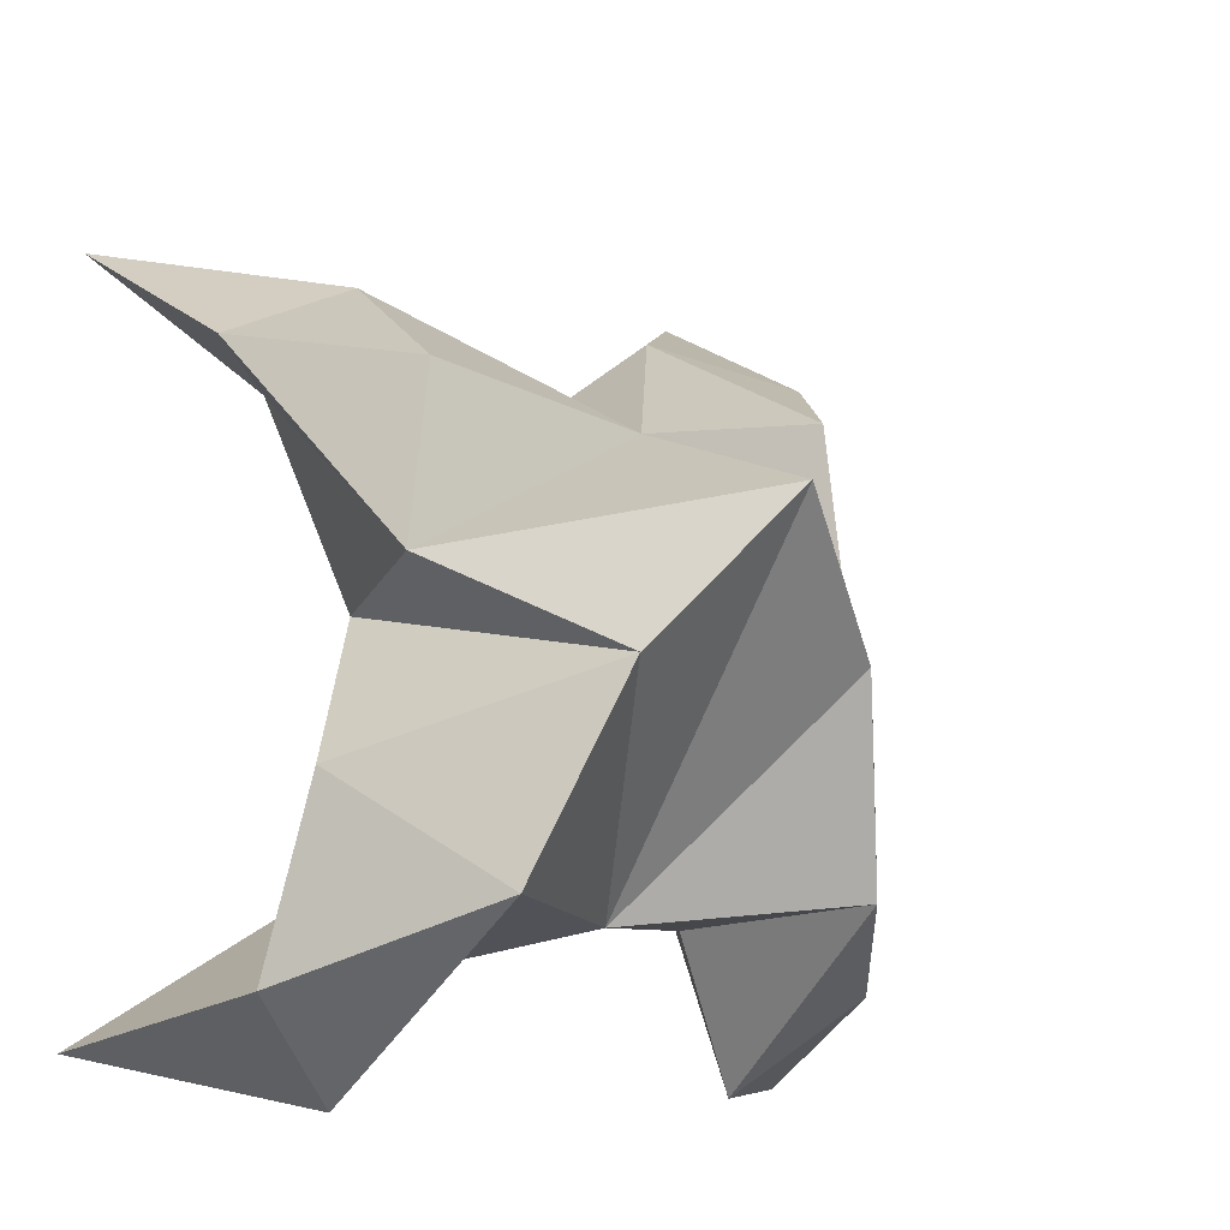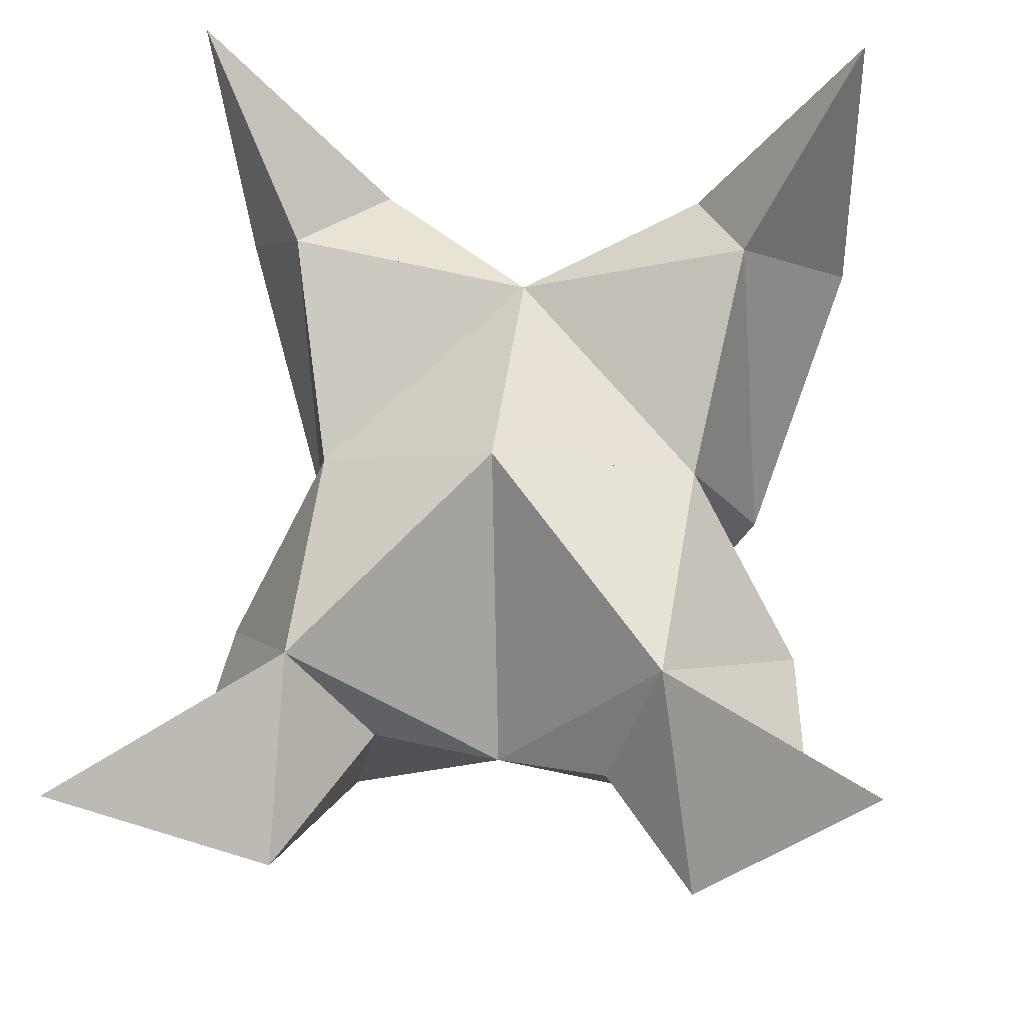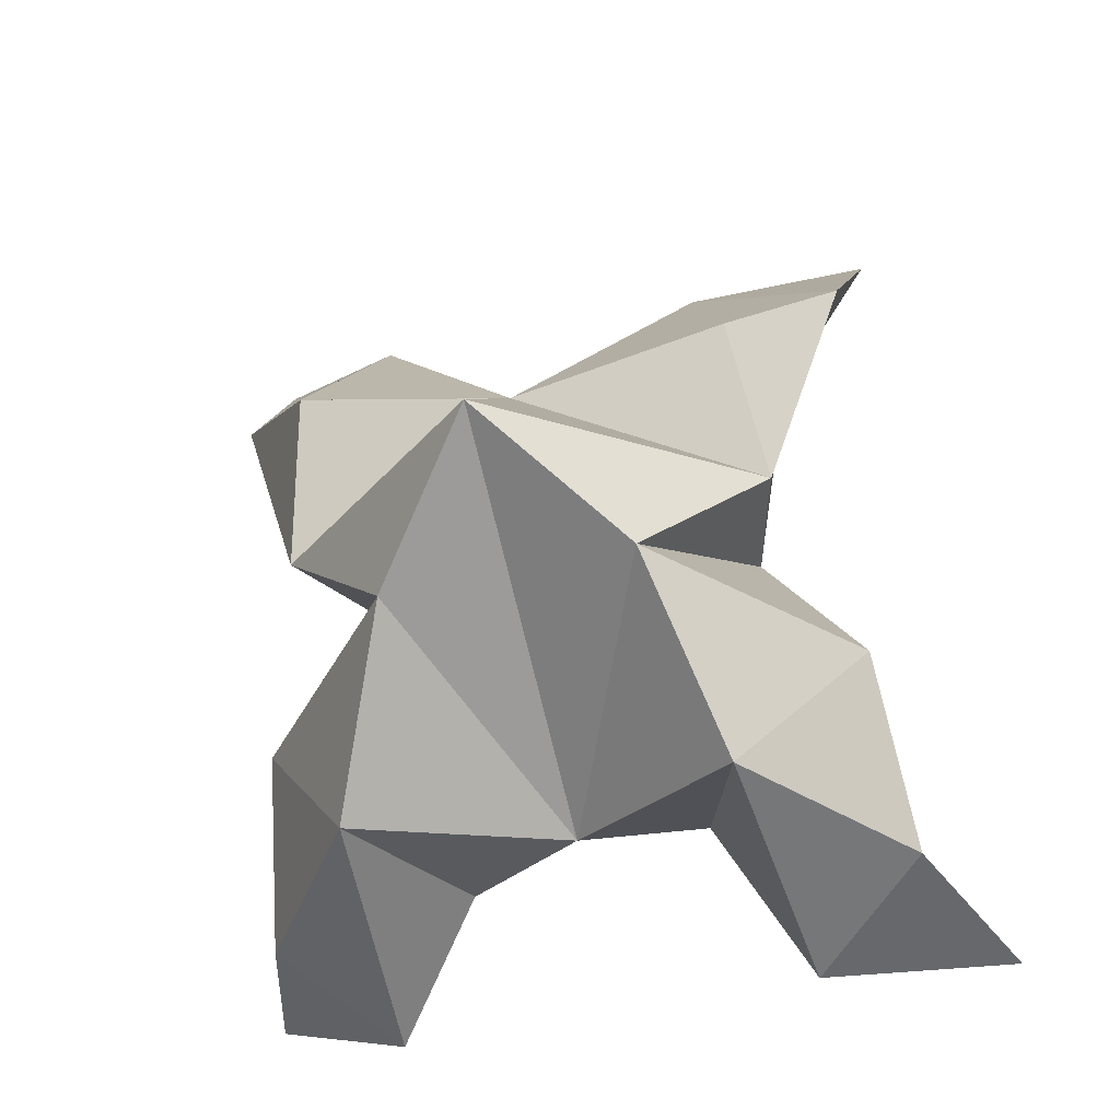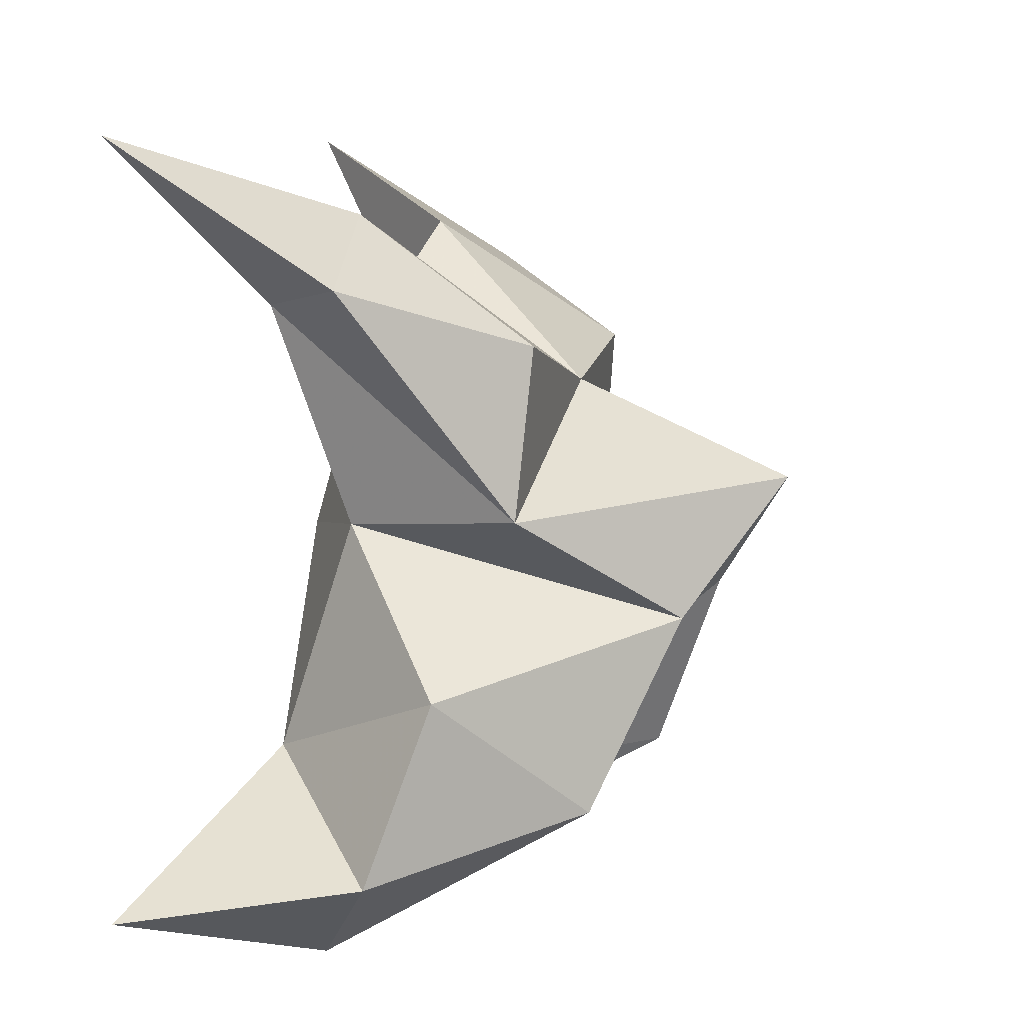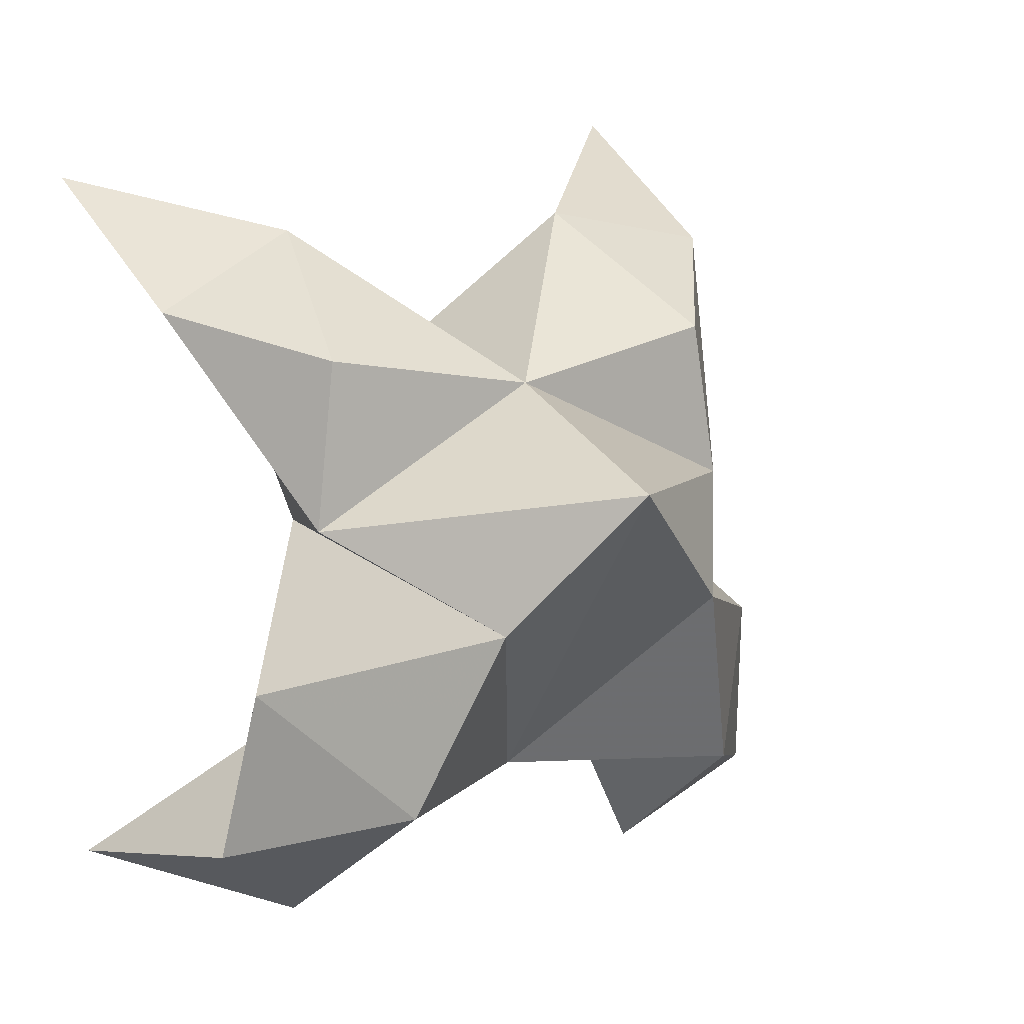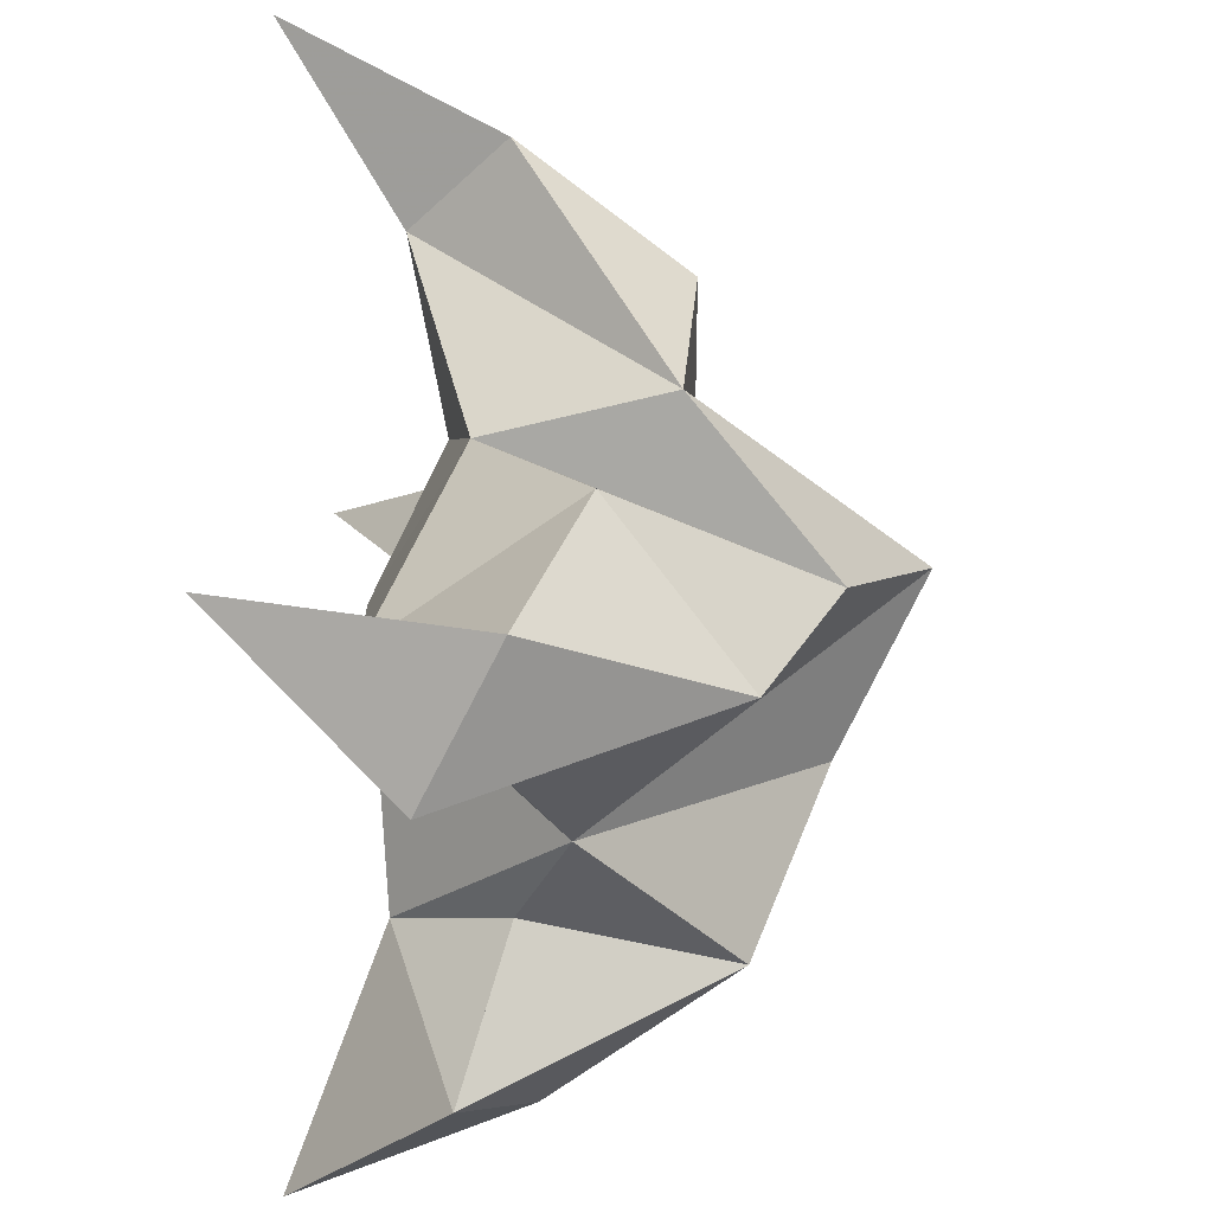
<metadata>
{"format":"obj","ext":"obj","renderer":"f3d","projection":"perspective","resolution":1024,"background":"white","views":[{"elev":-17.1,"azim":145.4,"up":"+Z"},{"elev":-18.7,"azim":9.1,"up":"+Z"},{"elev":-22.0,"azim":-165.3,"up":"+Z"},{"elev":1.2,"azim":104.1,"up":"+Z"},{"elev":4.7,"azim":151.8,"up":"+Z"},{"elev":-46.9,"azim":90.5,"up":"+Z"}]}
</metadata>
<code>
v 0.4365 0.1371 0.3026
v 0.4434 0.1688 0.3292
v 0.4151 0.137 0.3042
v 0.4137 0.1678 0.3315
v 0.4301 0.1644 0.3458
v 0.4237 0.1456 0.2749
v 0.4278 0.114 0.3201
v 0.427 0.2009 0.3284
v 0.4315 0.1252 0.3549
v 0.4928 0.1 0.383
v 0.4686 0.1618 0.321
v 0.4896 0.1 0.2563
v 0.4706 0.1205 0.3571
v 0.4451 0.1853 0.3044
v 0.4551 0.1713 0.2721
v 0.4436 0.1362 0.2694
v 0.4585 0.126 0.2472
v 0.4774 0.1385 0.2613
v 0.4752 0.1495 0.2917
v 0.4552 0.1171 0.2821
v 0.4602 0.1311 0.3205
v 0.467 0.1646 0.3499
v 0.4869 0.1368 0.358
v 0.4618 0.1333 0.3727
v 0.3793 0.1 0.3966
v 0.3878 0.1596 0.3287
v 0.3578 0.1 0.2613
v 0.3918 0.119 0.364
v 0.4043 0.1852 0.3089
v 0.3929 0.1715 0.2777
v 0.4036 0.1366 0.278
v 0.388 0.1279 0.2544
v 0.3691 0.1396 0.2706
v 0.3746 0.1497 0.3014
v 0.3924 0.1171 0.2879
v 0.3953 0.1291 0.3259
v 0.3942 0.1631 0.3556
v 0.3789 0.1379 0.3726
v 0.4058 0.1315 0.3771
f 1 2 4
f 1 2 7
f 1 2 8
f 1 2 14
f 1 2 21
f 1 2 29
f 1 3 4
f 1 3 6
f 1 3 7
f 1 3 29
f 1 4 7
f 1 4 8
f 1 4 29
f 1 6 7
f 1 6 8
f 1 6 14
f 1 6 15
f 1 6 20
f 1 6 29
f 1 7 20
f 1 7 21
f 1 8 14
f 1 8 29
f 1 14 15
f 1 14 19
f 1 14 21
f 1 15 19
f 1 15 20
f 1 19 20
f 1 19 21
f 1 20 21
f 2 4 5
f 2 4 7
f 2 4 8
f 2 4 9
f 2 4 29
f 2 5 8
f 2 5 9
f 2 5 11
f 2 7 9
f 2 7 21
f 2 8 11
f 2 8 14
f 2 8 29
f 2 9 11
f 2 9 21
f 2 11 14
f 2 11 21
f 2 14 21
f 3 4 7
f 3 4 29
f 3 4 36
f 3 6 7
f 3 6 29
f 3 6 30
f 3 6 35
f 3 7 35
f 3 7 36
f 3 29 30
f 3 29 34
f 3 29 36
f 3 30 34
f 3 30 35
f 3 34 35
f 3 34 36
f 3 35 36
f 4 5 8
f 4 5 9
f 4 5 26
f 4 7 9
f 4 7 36
f 4 8 26
f 4 8 29
f 4 9 26
f 4 9 36
f 4 26 29
f 4 26 36
f 4 29 36
f 5 8 11
f 5 8 26
f 5 9 11
f 5 9 22
f 5 9 24
f 5 9 26
f 5 9 37
f 5 9 39
f 5 11 22
f 5 22 24
f 5 26 37
f 5 37 39
f 6 7 20
f 6 7 35
f 6 8 14
f 6 8 29
f 6 14 15
f 6 15 16
f 6 15 20
f 6 16 20
f 6 29 30
f 6 30 31
f 6 30 35
f 6 31 35
f 7 9 21
f 7 9 36
f 7 20 21
f 7 35 36
f 8 11 14
f 8 26 29
f 9 11 13
f 9 11 21
f 9 11 22
f 9 13 21
f 9 13 22
f 9 13 24
f 9 22 24
f 9 26 28
f 9 26 36
f 9 26 37
f 9 28 36
f 9 28 37
f 9 28 39
f 9 37 39
f 10 13 23
f 10 13 24
f 10 23 24
f 11 13 21
f 11 13 22
f 11 13 23
f 11 14 21
f 11 22 23
f 12 17 18
f 12 17 20
f 12 18 20
f 13 22 23
f 13 22 24
f 13 23 24
f 14 15 19
f 14 19 21
f 15 16 17
f 15 16 18
f 15 16 19
f 15 16 20
f 15 17 18
f 15 17 20
f 15 18 19
f 15 18 20
f 15 19 20
f 16 17 18
f 16 17 20
f 16 18 19
f 16 18 20
f 16 19 20
f 17 18 20
f 18 19 20
f 19 20 21
f 22 23 24
f 25 28 38
f 25 28 39
f 25 38 39
f 26 28 36
f 26 28 37
f 26 28 38
f 26 29 36
f 26 37 38
f 27 32 33
f 27 32 35
f 27 33 35
f 28 37 38
f 28 37 39
f 28 38 39
f 29 30 34
f 29 34 36
f 30 31 32
f 30 31 33
f 30 31 34
f 30 31 35
f 30 32 33
f 30 32 35
f 30 33 34
f 30 33 35
f 30 34 35
f 31 32 33
f 31 32 35
f 31 33 34
f 31 33 35
f 31 34 35
f 32 33 35
f 33 34 35
f 34 35 36
f 37 38 39

</code>
